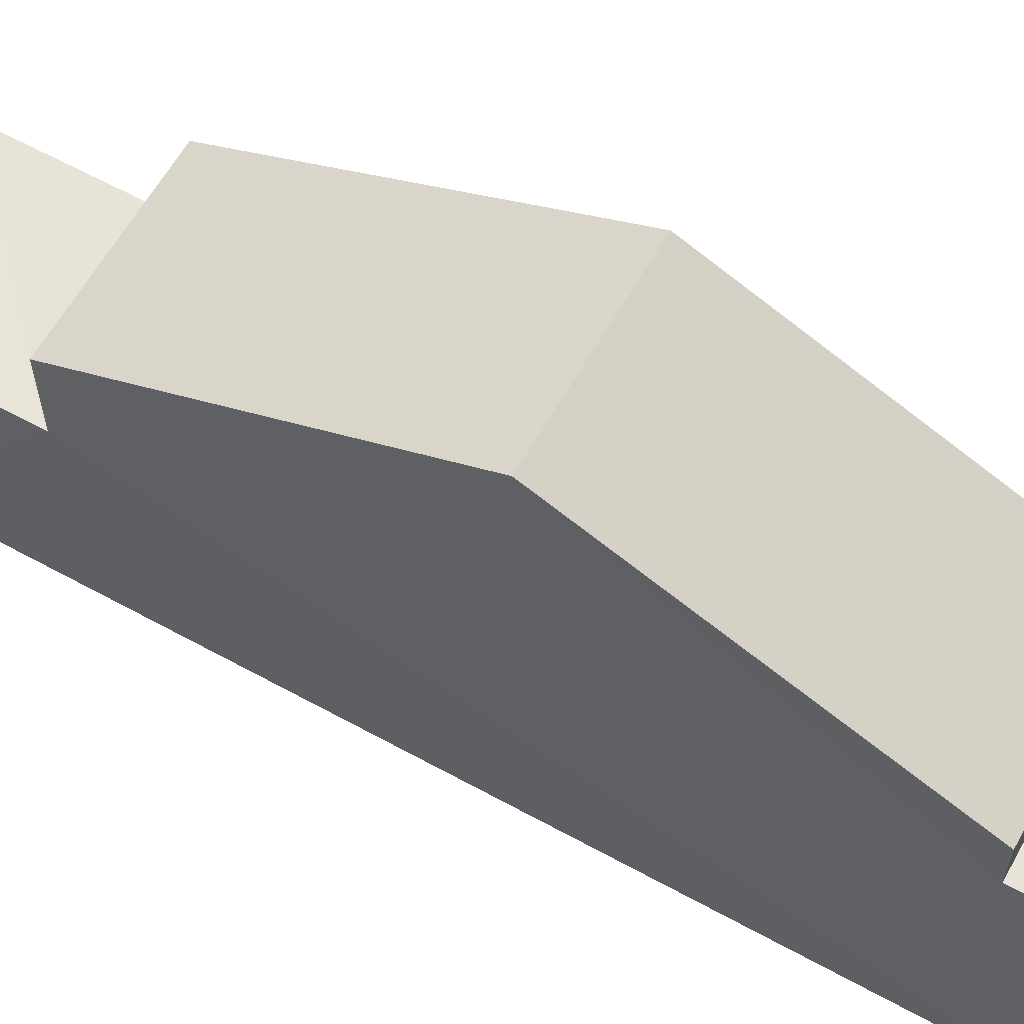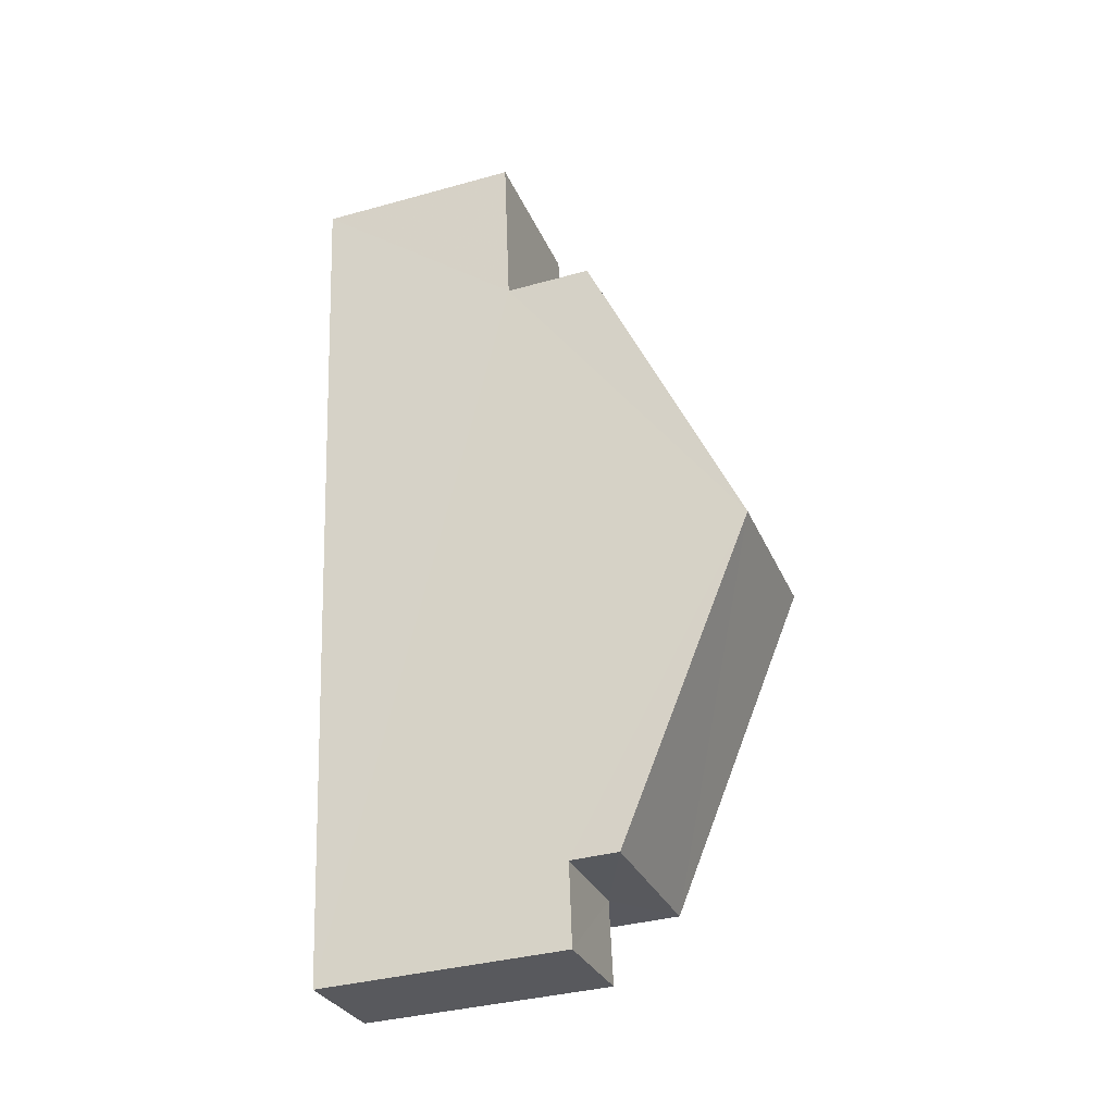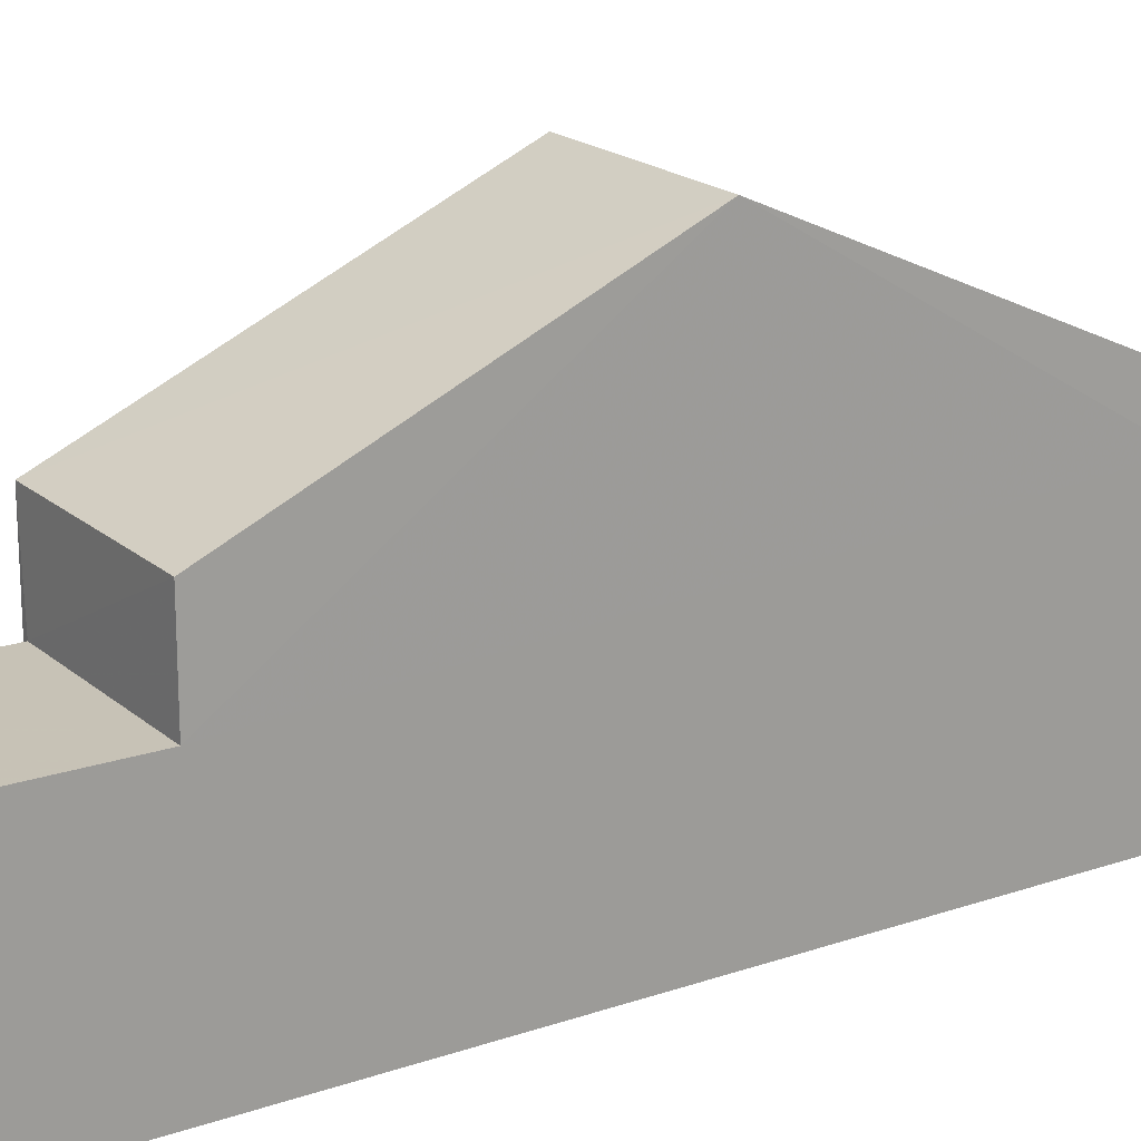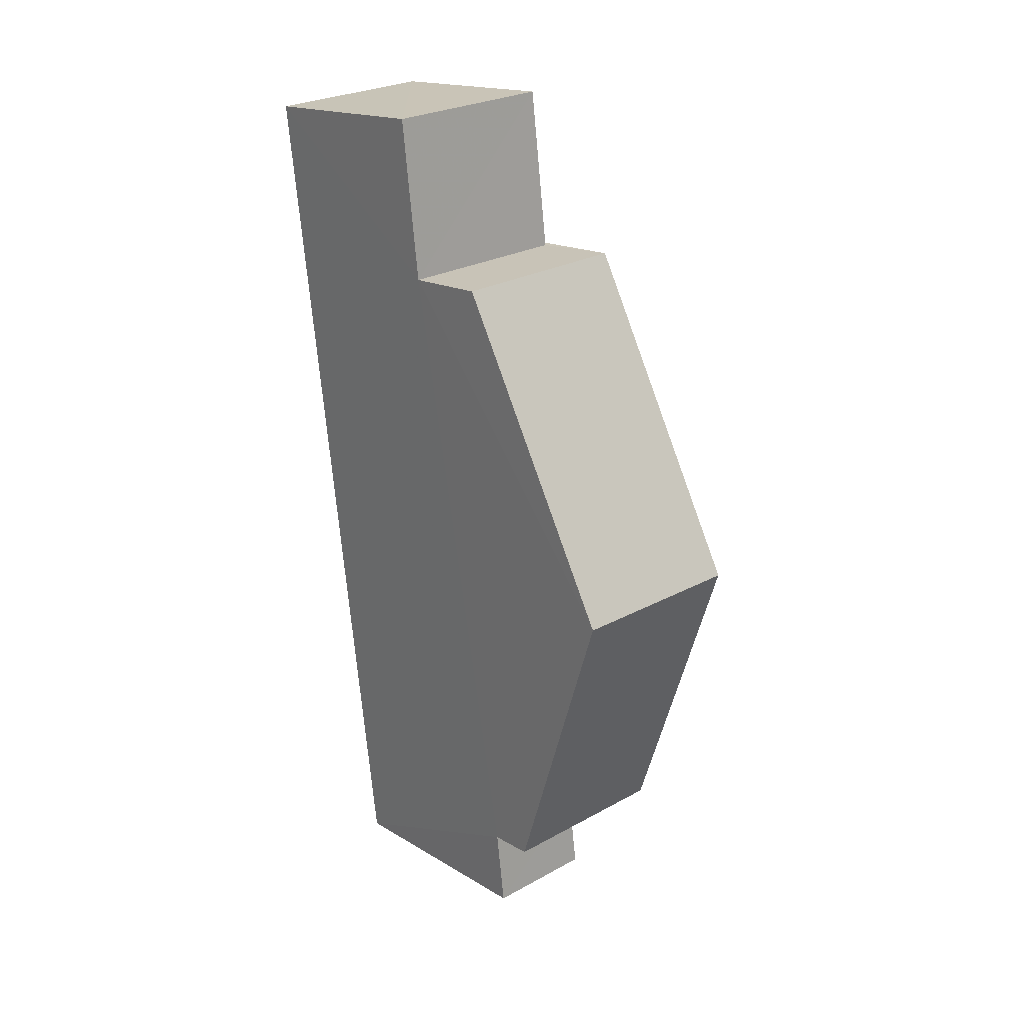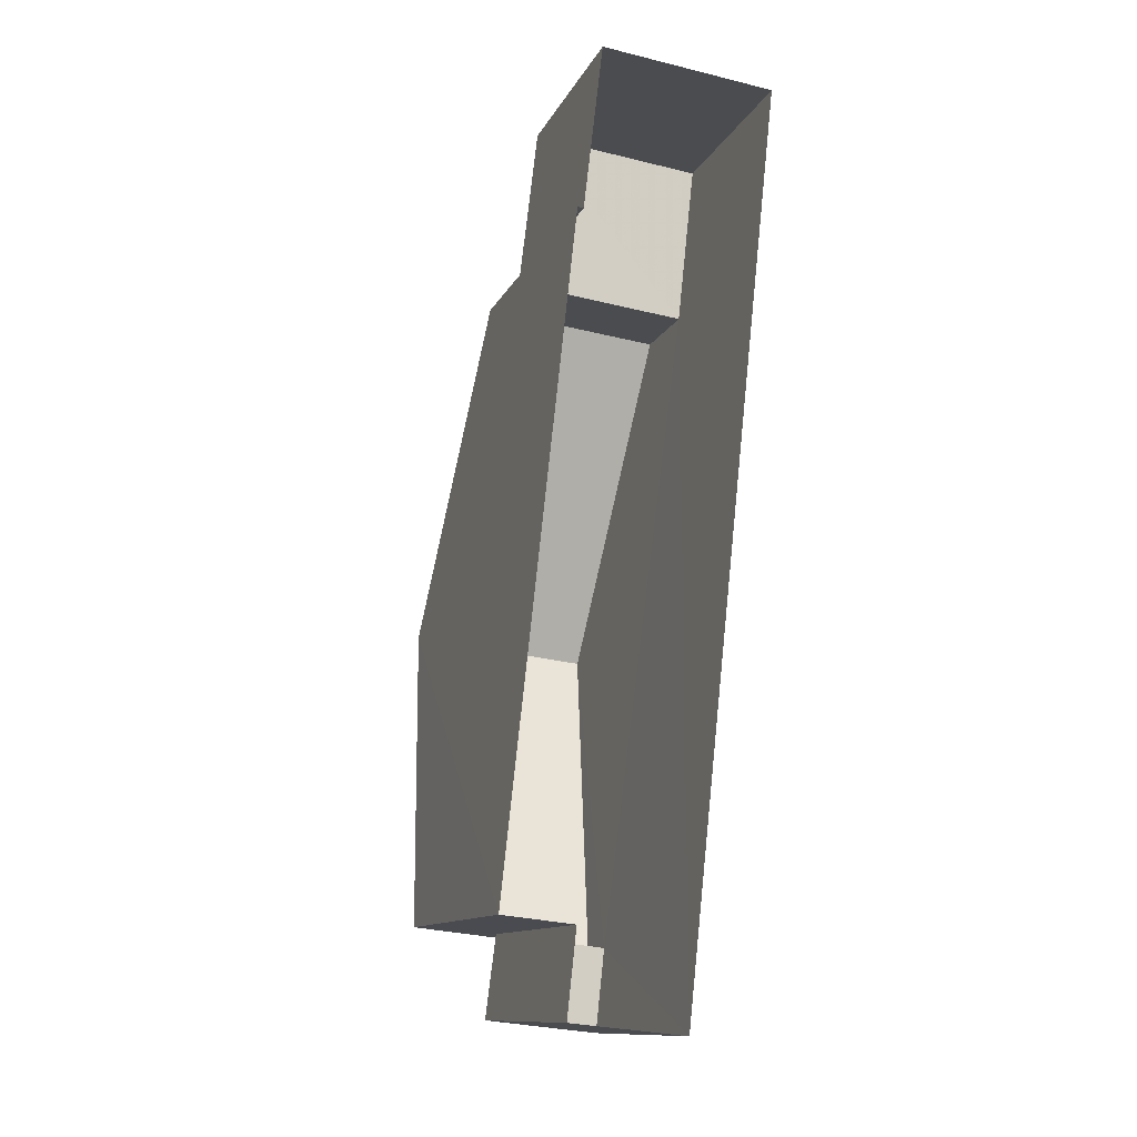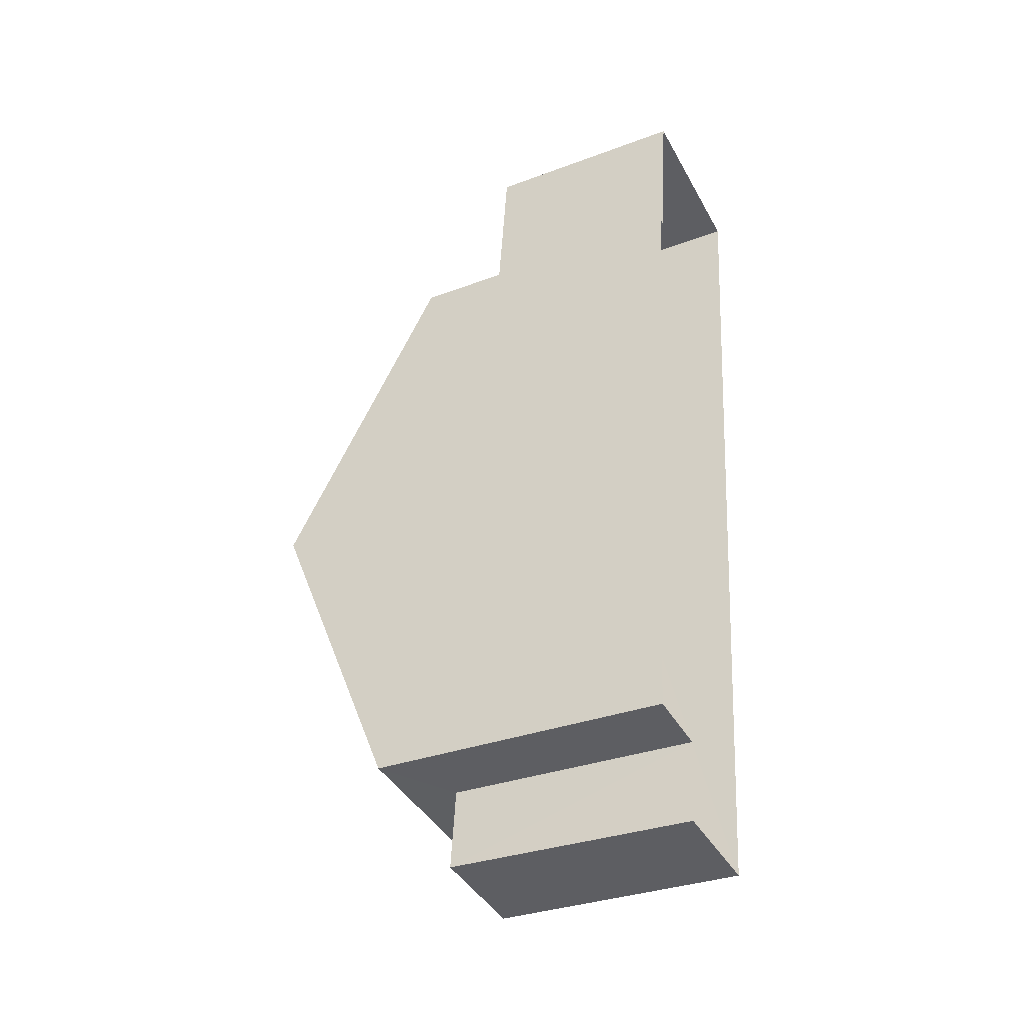
<metadata>
{"format":"obj","ext":"obj","renderer":"f3d","projection":"perspective","resolution":1024,"background":"white","views":[{"elev":61.5,"azim":-54.5,"up":"+Z"},{"elev":-36.1,"azim":-70.0,"up":"+Y"},{"elev":19.3,"azim":-116.6,"up":"+Z"},{"elev":17.0,"azim":-40.2,"up":"+Y"},{"elev":-12.3,"azim":162.1,"up":"+Y"},{"elev":-33.6,"azim":116.9,"up":"+Y"}]}
</metadata>
<code>
v -3.741e+05 -1.056e+05 18.95
v -3.741e+05 -1.056e+05 18.96
v -3.741e+05 -1.056e+05 18.95
v -3.741e+05 -1.056e+05 18.95
v -3.741e+05 -1.056e+05 18.96
v -3.741e+05 -1.056e+05 18.96
v -3.741e+05 -1.056e+05 18.95
v -3.741e+05 -1.056e+05 18.96
v -3.741e+05 -1.056e+05 25.21
v -3.741e+05 -1.056e+05 25.21
v -3.741e+05 -1.056e+05 25.21
v -3.741e+05 -1.056e+05 25.21
v -3.741e+05 -1.056e+05 24.21
v -3.741e+05 -1.056e+05 24.2
v -3.741e+05 -1.056e+05 24.2
v -3.741e+05 -1.056e+05 24.21
v -3.741e+05 -1.056e+05 26.42
v -3.741e+05 -1.056e+05 26.42
v -3.741e+05 -1.056e+05 30.06
v -3.741e+05 -1.056e+05 30.06
v -3.741e+05 -1.056e+05 26.42
v -3.741e+05 -1.056e+05 26.42
f 1 2 3
f 3 4 1
f 5 6 2
f 7 8 1
f 8 5 1
f 1 5 2
f 9 10 11
f 9 12 10
f 13 14 15
f 13 16 14
f 17 18 19
f 20 17 19
f 19 21 20
f 19 22 21
f 21 8 20
f 8 7 20
f 7 17 20
f 7 16 17
f 17 16 18
f 7 1 16
f 18 16 13
f 5 8 9
f 8 21 9
f 9 22 12
f 9 21 22
f 10 2 6
f 11 10 6
f 16 4 14
f 16 1 4
f 22 19 12
f 19 18 13
f 10 12 2
f 2 13 3
f 3 13 15
f 12 19 13
f 2 12 13
f 5 11 6
f 5 9 11
f 15 4 3
f 15 14 4

</code>
